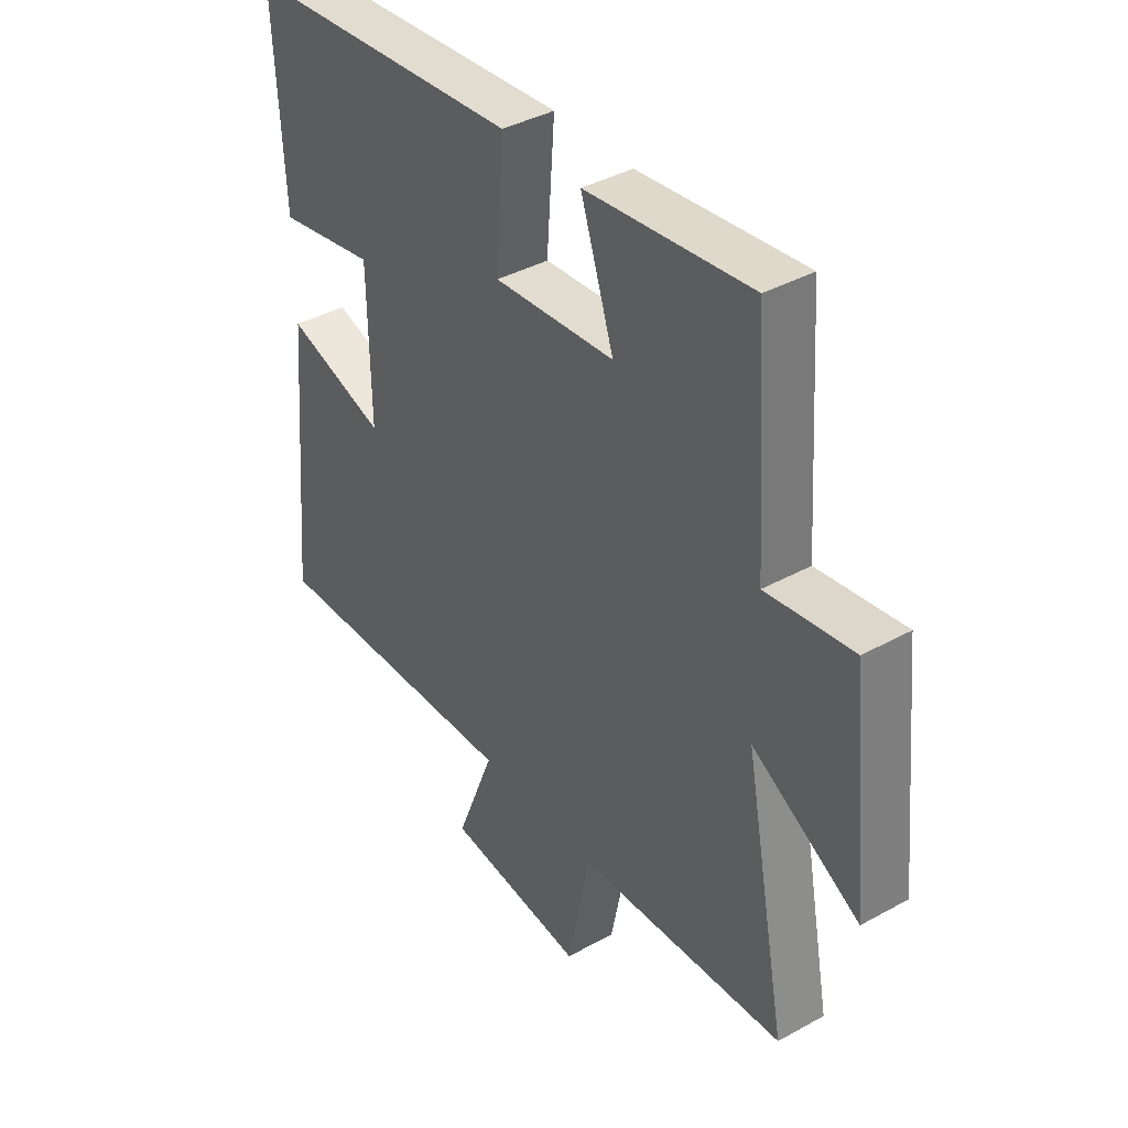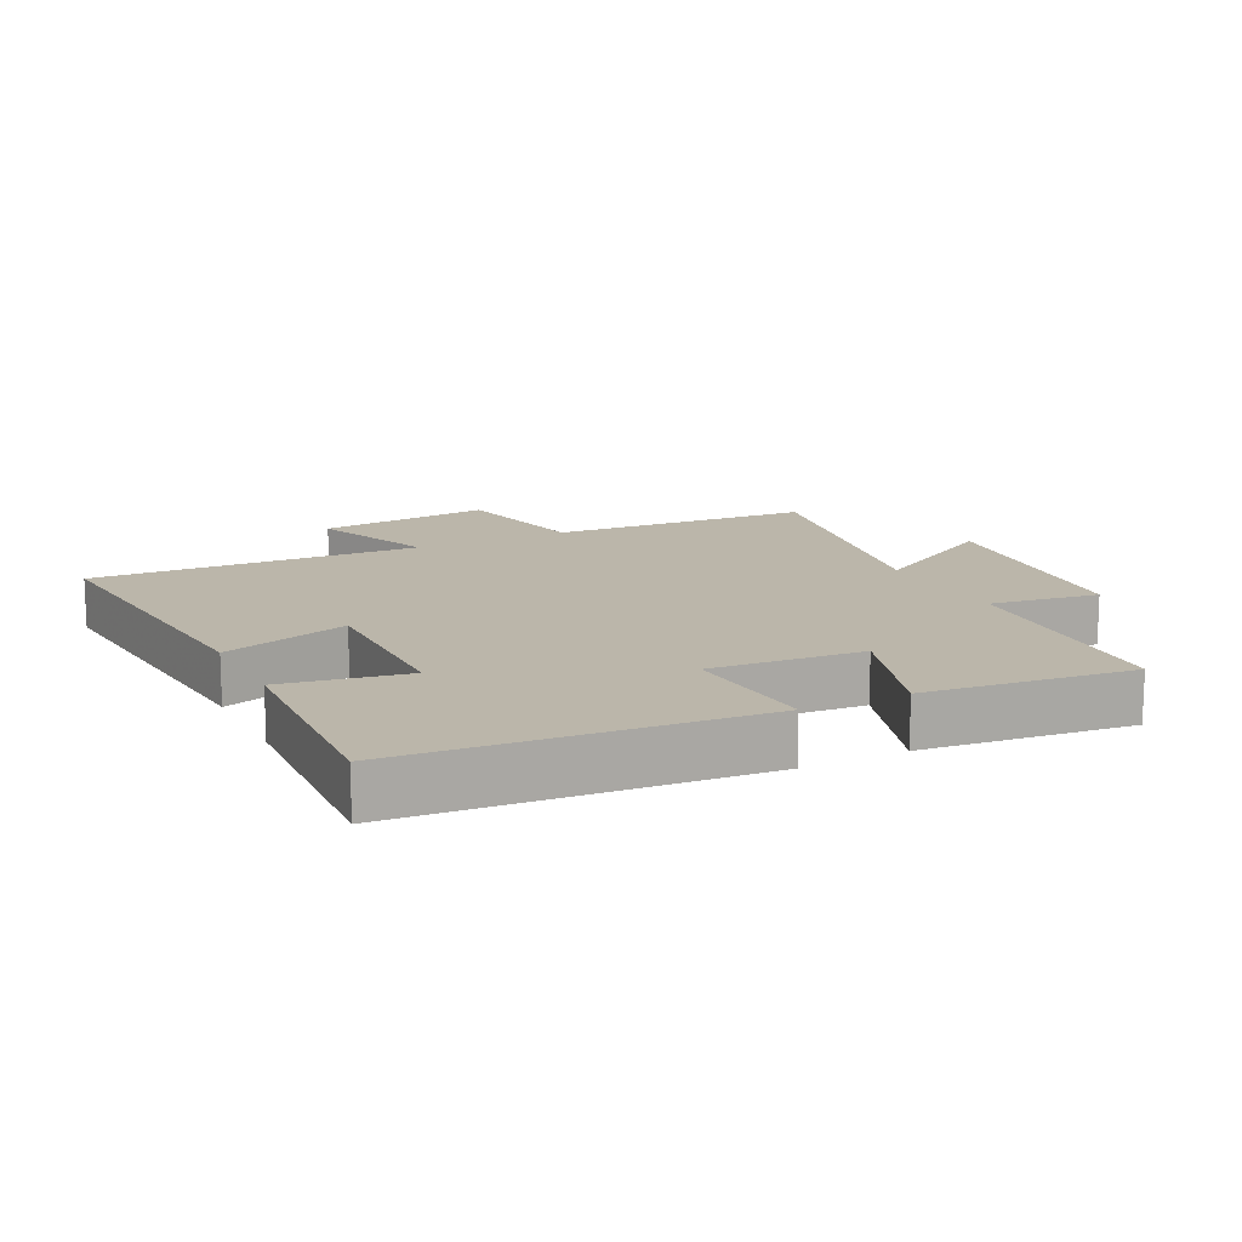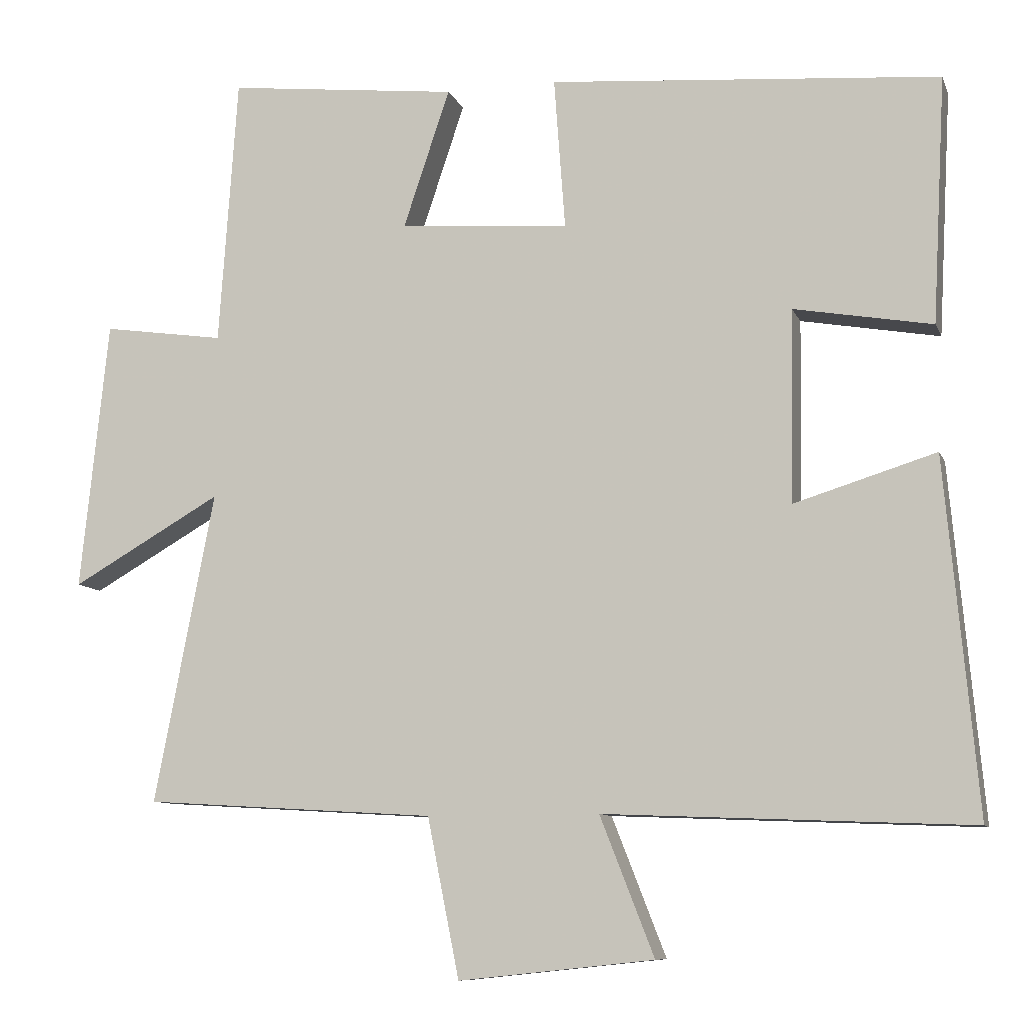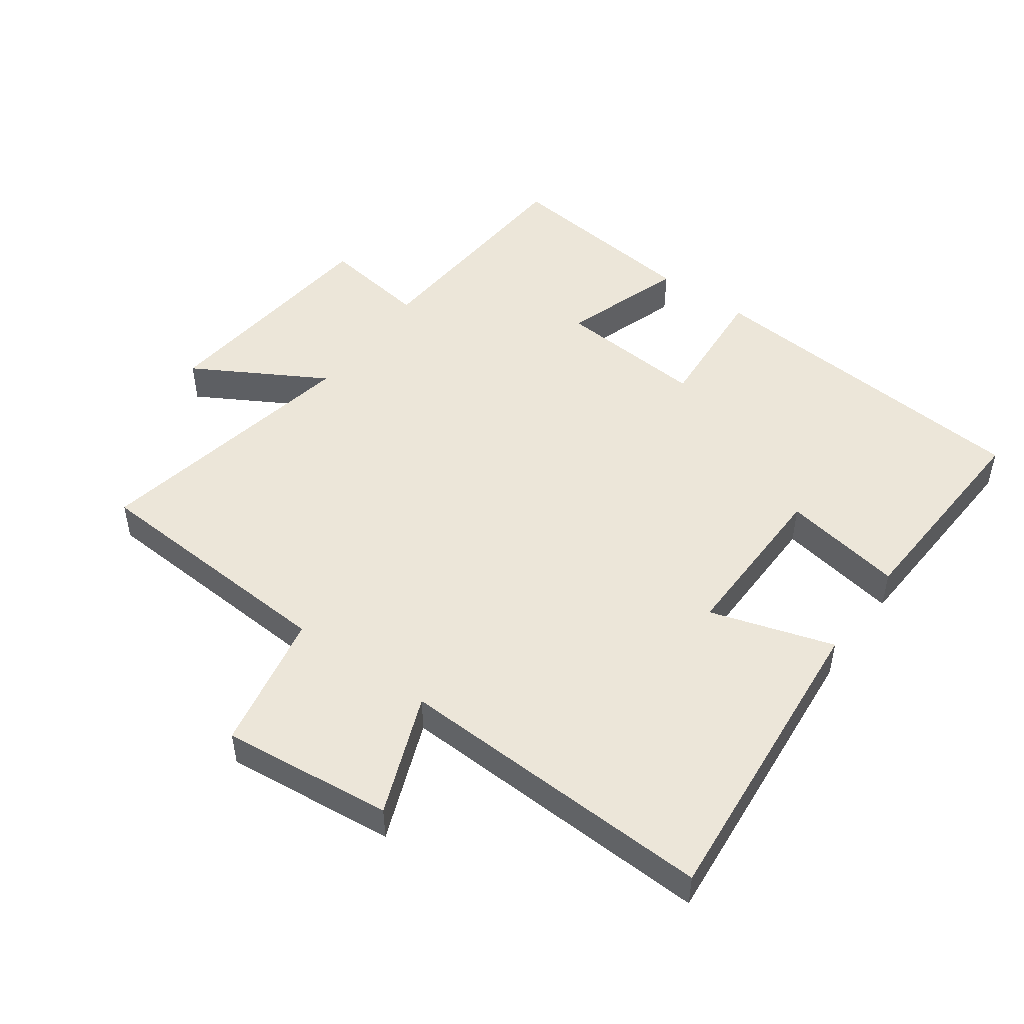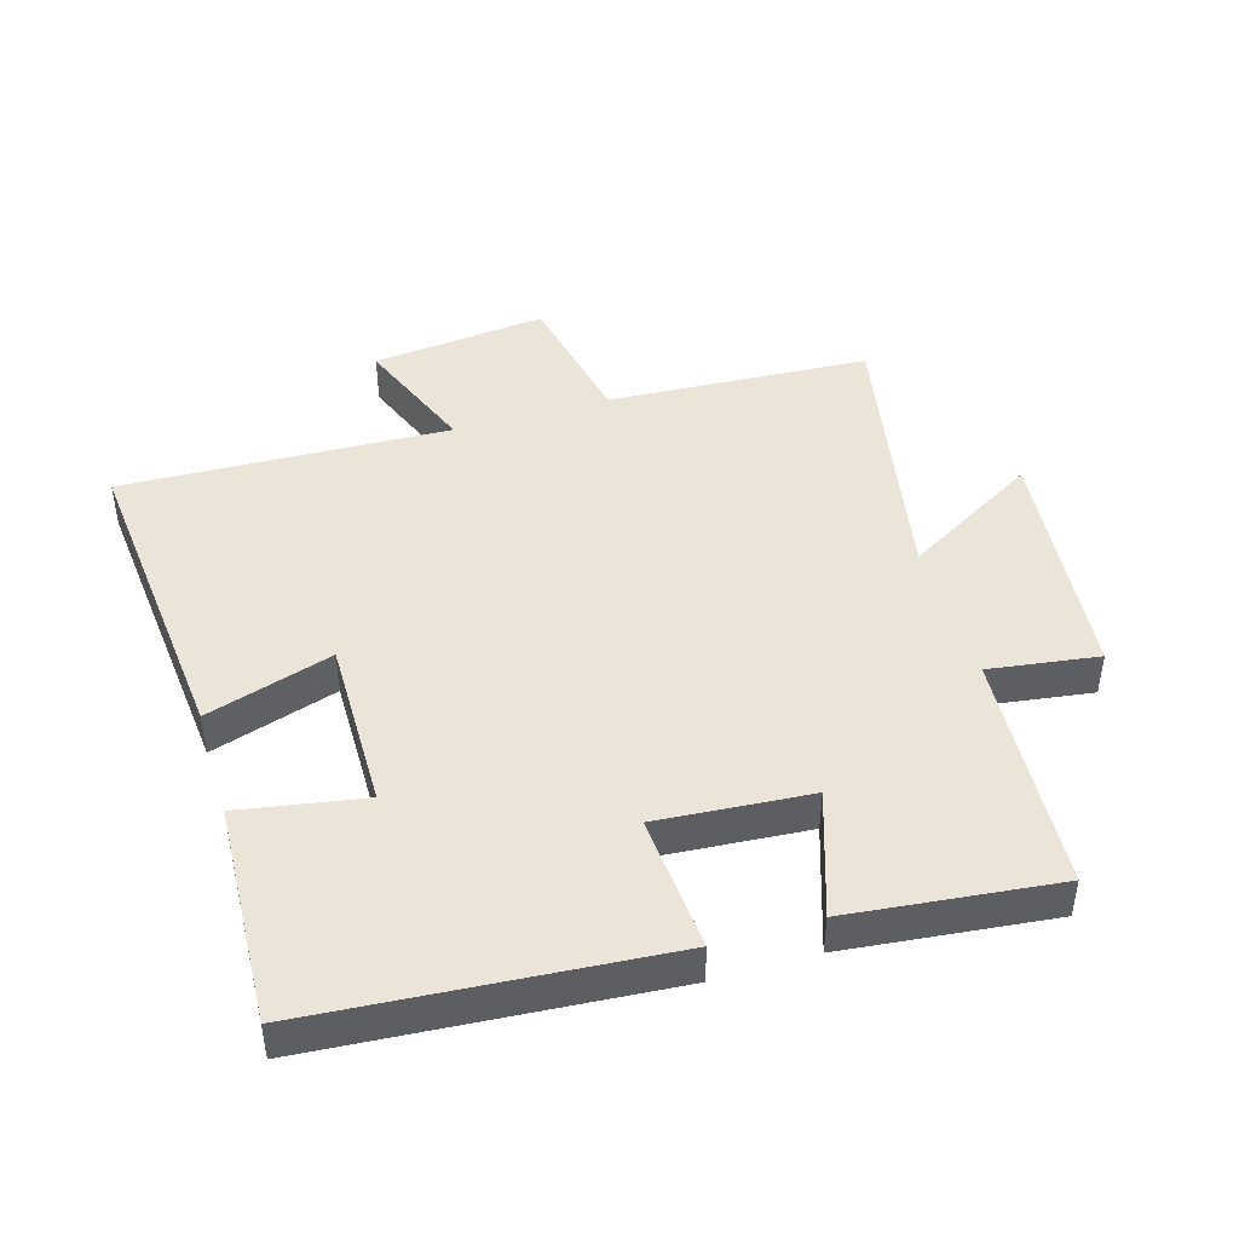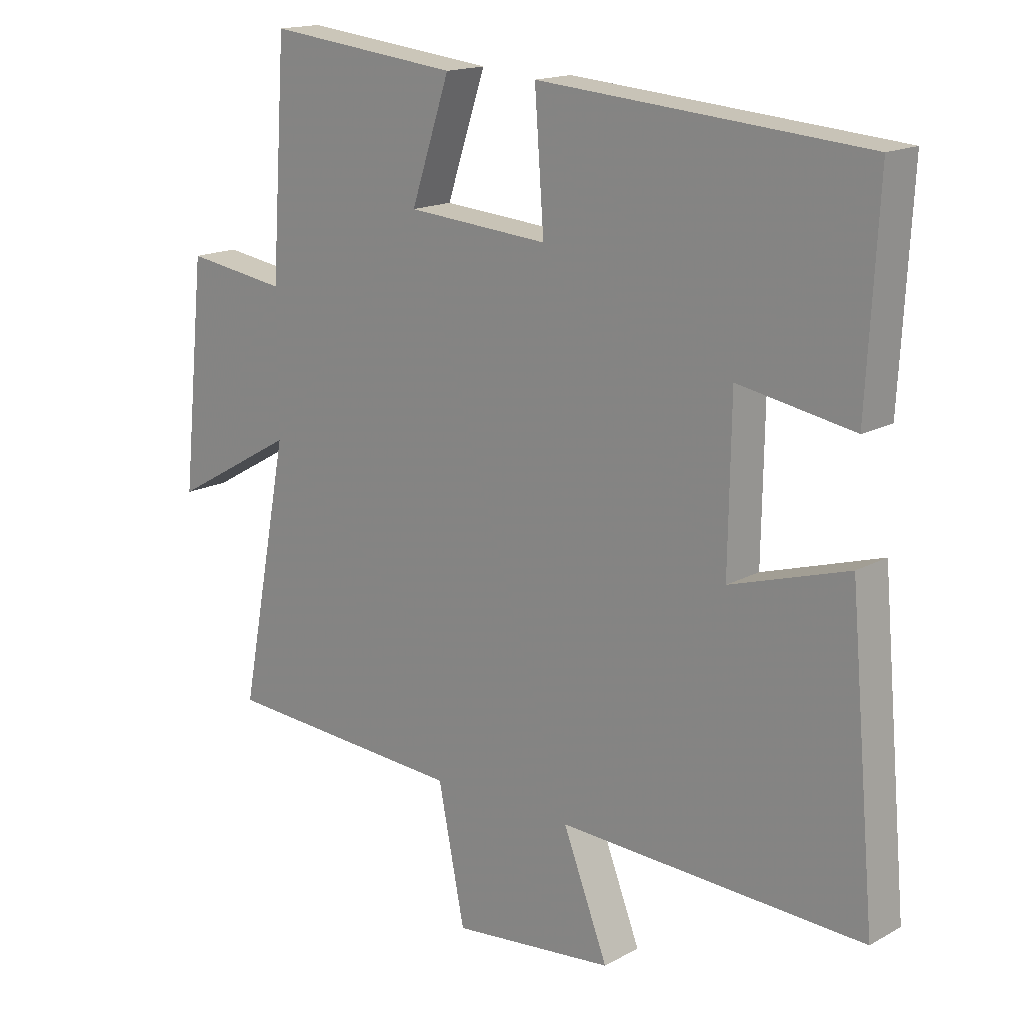
<metadata>
{"format":"obj","ext":"obj","renderer":"f3d","projection":"perspective","resolution":1024,"background":"white","views":[{"elev":39.0,"azim":55.3,"up":"+Z"},{"elev":14.0,"azim":-26.7,"up":"+Y"},{"elev":-9.3,"azim":-164.2,"up":"+Z"},{"elev":49.1,"azim":-144.2,"up":"+Y"},{"elev":44.9,"azim":-16.8,"up":"+Y"},{"elev":16.2,"azim":-138.3,"up":"+Z"}]}
</metadata>
<code>
v -0.518 0.07 0.458
v 0.01 0.07 0.5
v -0.005 0.07 0.294
v 0.225 0.07 0.312
v 0.162 0.07 0.5
v 0.475 0.07 0.535
v 0.5 0.07 0.171
v 0.665 0.07 0.195
v 0.703 0.07 -0.171
v 0.5 0.07 -0.055
v 0.581 0.07 -0.476
v 0.186 0.07 -0.5
v 0.143 0.07 -0.715
v -0.121 0.07 -0.687
v -0.048 0.07 -0.5
v -0.543 0.07 -0.52
v -0.5 0.07 -0.043
v -0.309 0.07 -0.102
v -0.313 0.07 0.158
v -0.5 0.07 0.125
v -0.518 0 0.458
v 0.01 0 0.5
v -0.005 0 0.294
v 0.225 0 0.312
v 0.162 0 0.5
v 0.475 0 0.535
v 0.5 0 0.171
v 0.665 0 0.195
v 0.703 0 -0.171
v 0.5 0 -0.055
v 0.581 0 -0.476
v 0.186 0 -0.5
v 0.143 0 -0.715
v -0.121 0 -0.687
v -0.048 0 -0.5
v -0.543 0 -0.52
v -0.5 0 -0.043
v -0.309 0 -0.102
v -0.313 0 0.158
v -0.5 0 0.125
f 19 20 1 2
f 18 19 2 3
f 15 16 17 18
f 15 18 3 4
f 12 13 14 15
f 10 11 12 15
f 10 15 4
f 7 8 9 10
f 6 7 10
f 4 5 6 10
f 22 21 40 39
f 23 22 39 38
f 38 37 36 35
f 24 23 38 35
f 35 34 33 32
f 35 32 31 30
f 24 35 30
f 30 29 28 27
f 30 27 26
f 30 26 25 24
f 1 21 22 2
f 2 22 23 3
f 3 23 24 4
f 4 24 25 5
f 5 25 26 6
f 6 26 27 7
f 7 27 28 8
f 8 28 29 9
f 9 29 30 10
f 10 30 31 11
f 11 31 32 12
f 12 32 33 13
f 13 33 34 14
f 14 34 35 15
f 15 35 36 16
f 16 36 37 17
f 17 37 38 18
f 18 38 39 19
f 19 39 40 20
f 20 40 21 1

</code>
